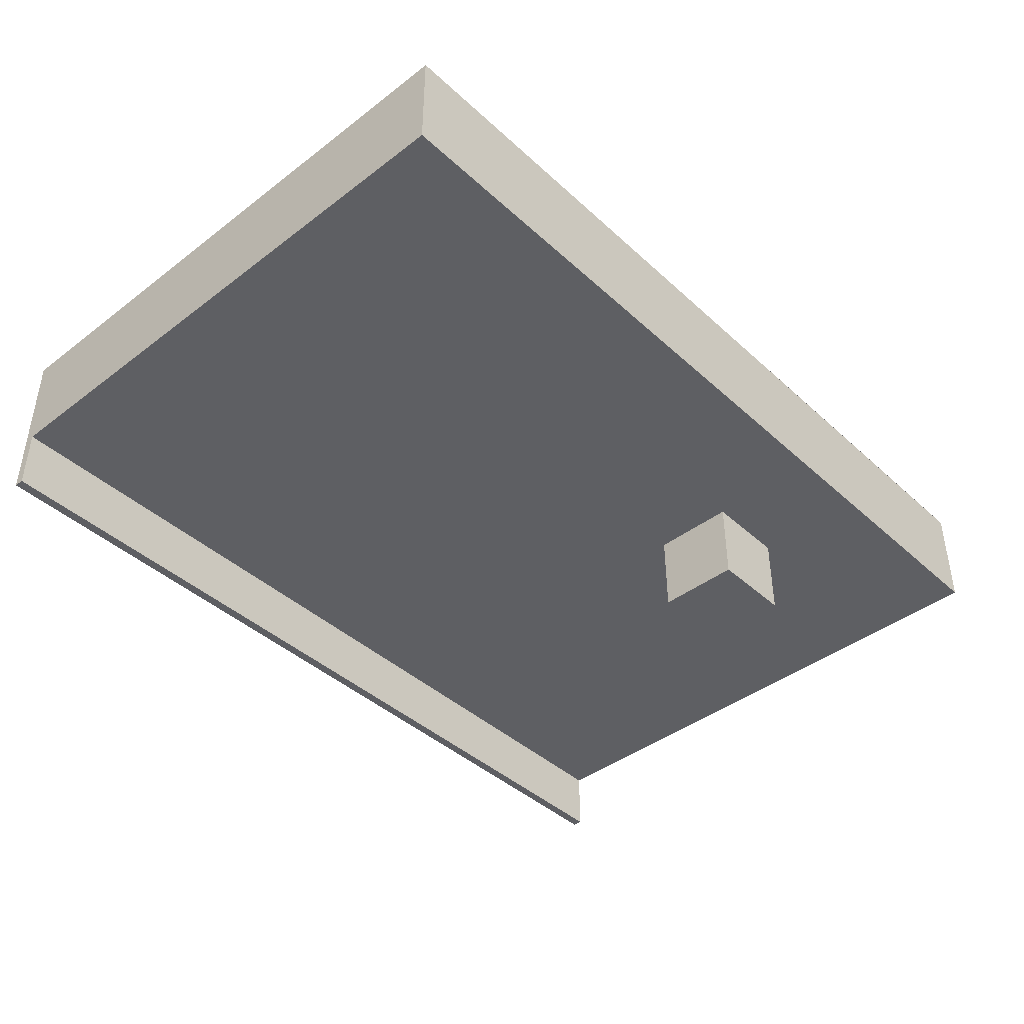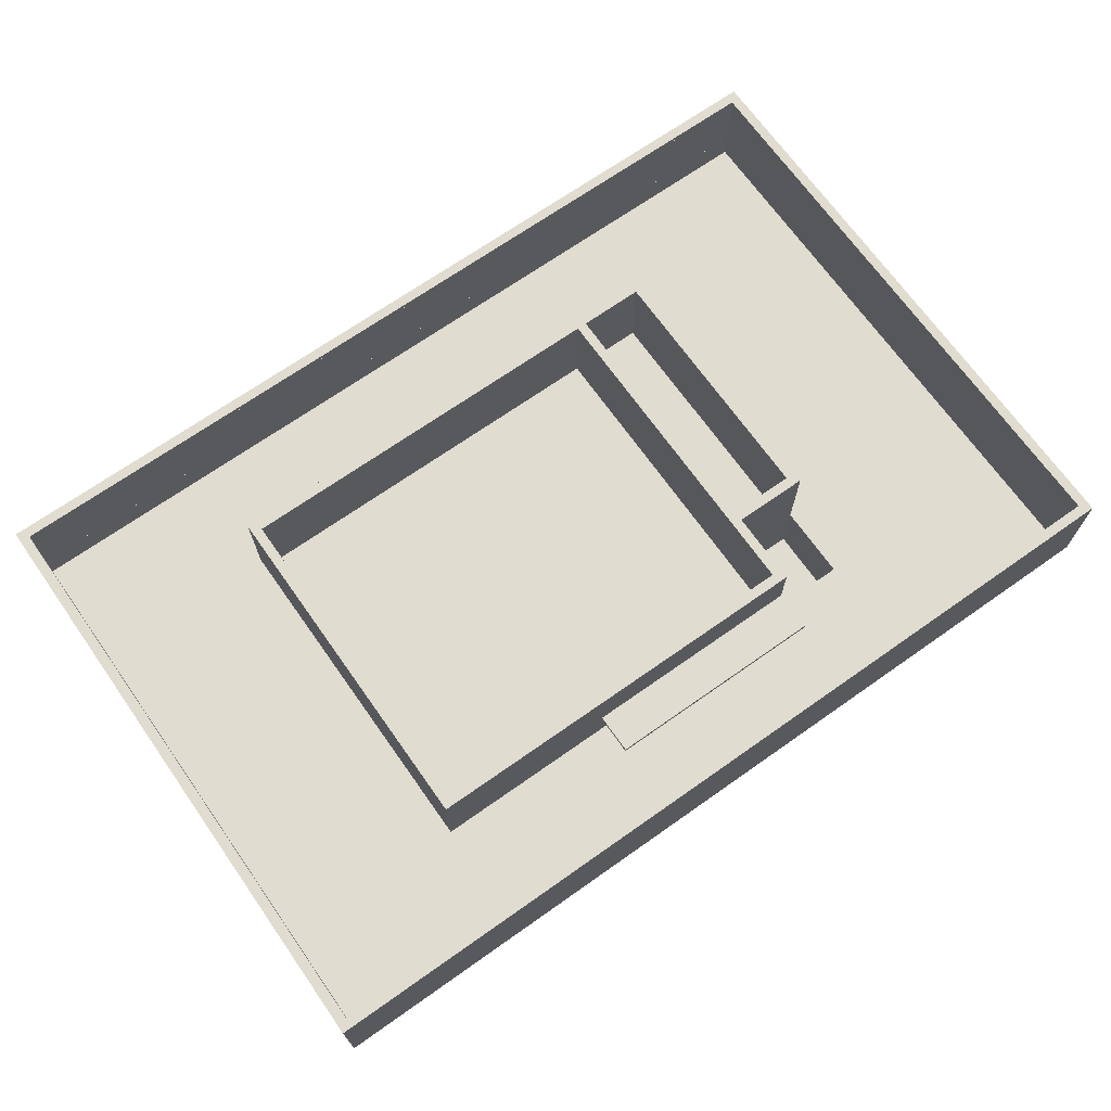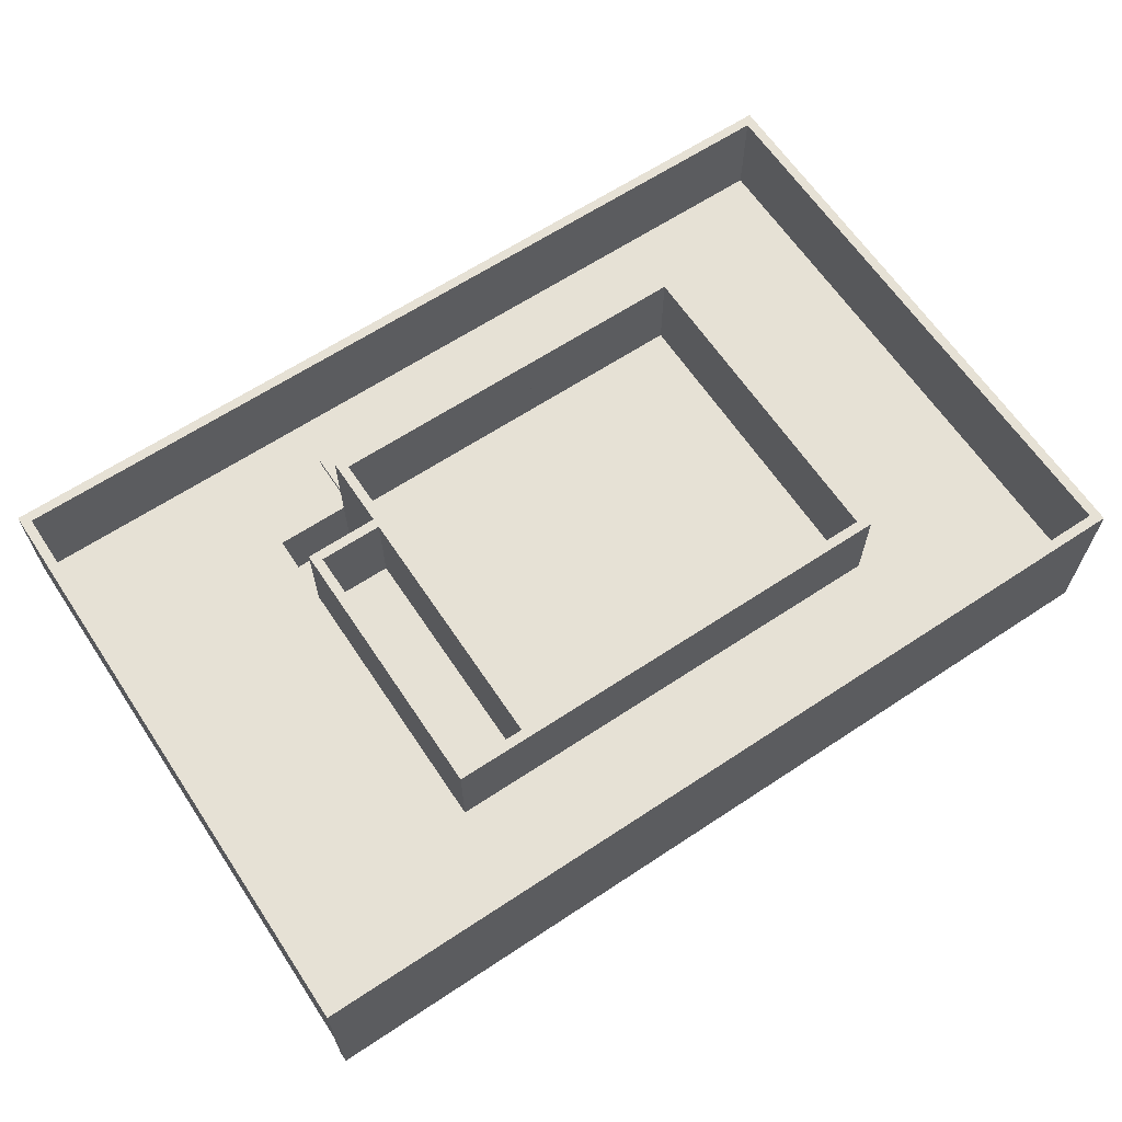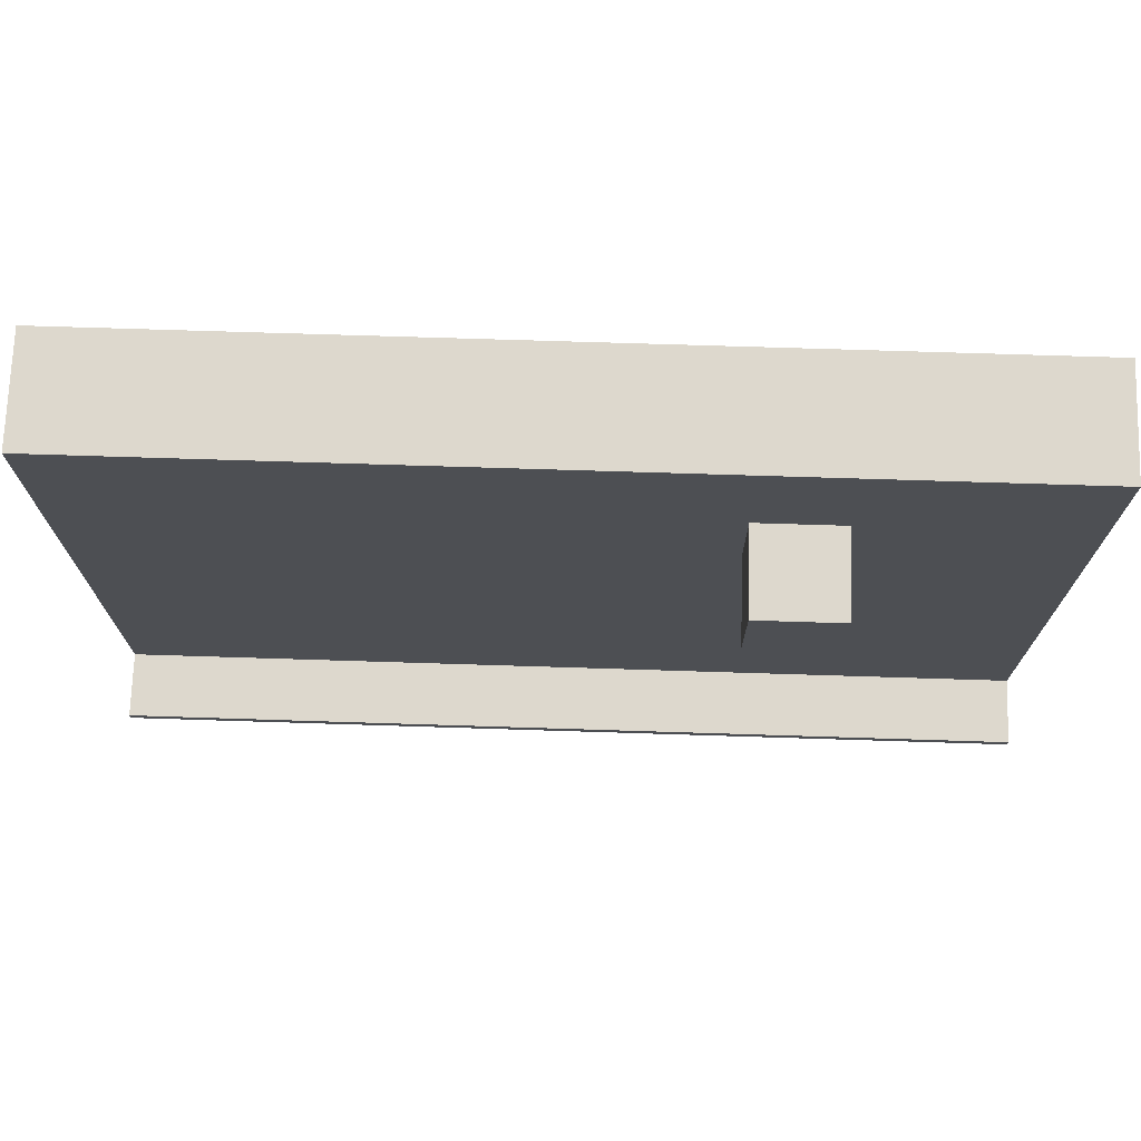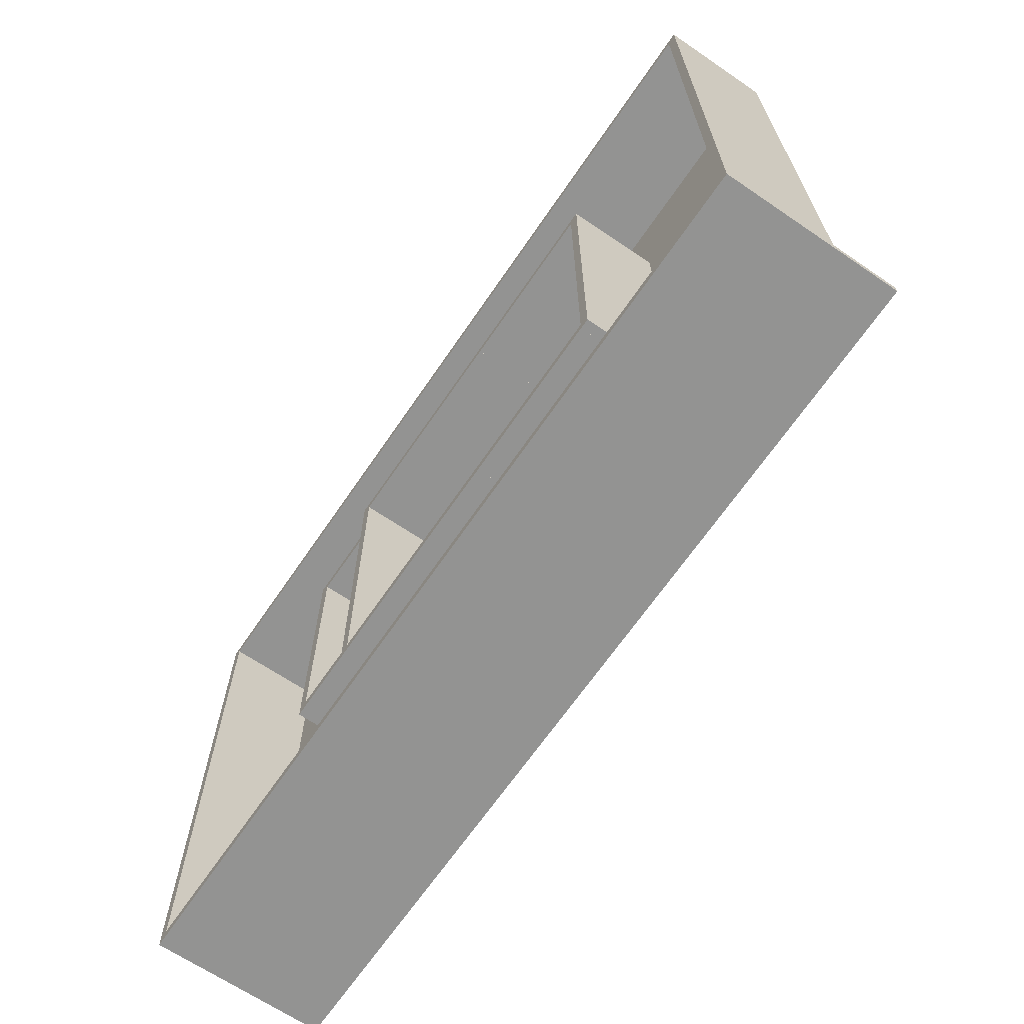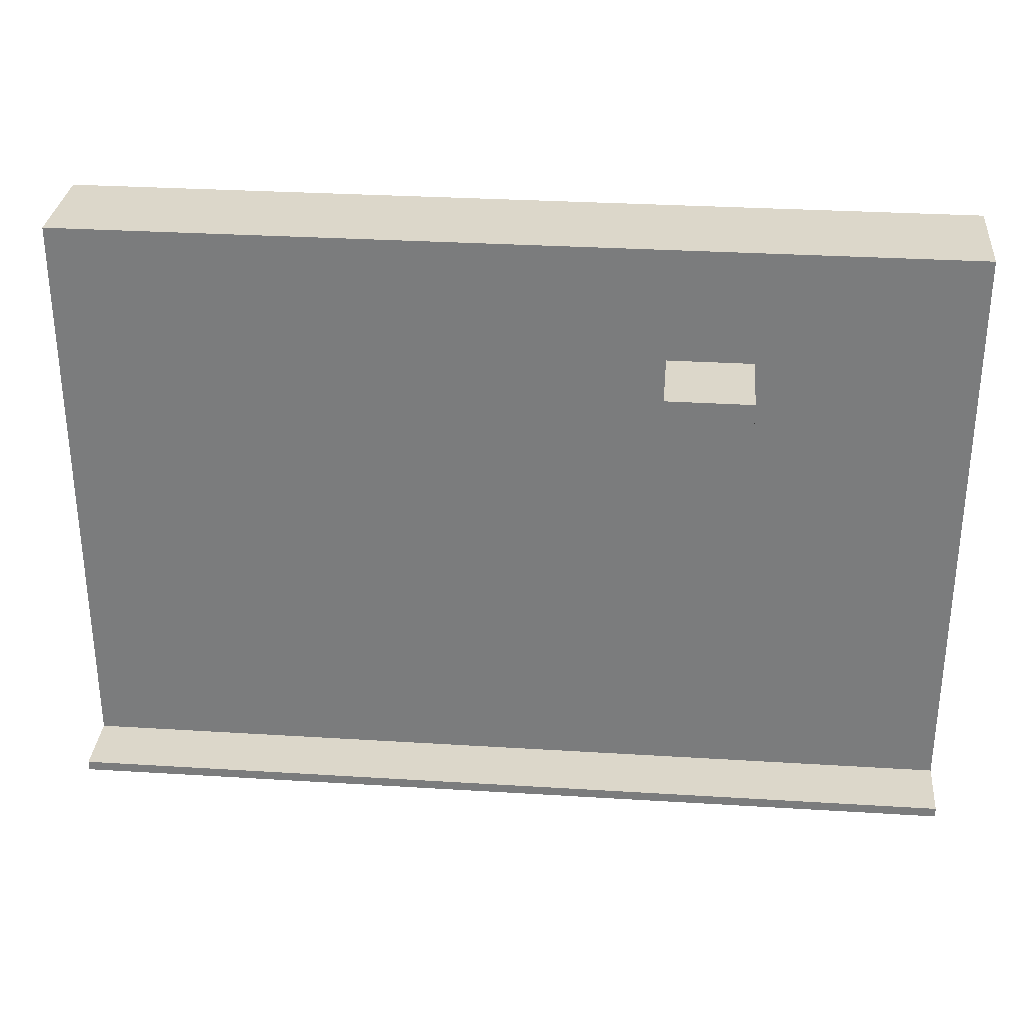
<metadata>
{"format":"obj","ext":"obj","renderer":"f3d","projection":"perspective","resolution":1024,"background":"white","views":[{"elev":-41.8,"azim":132.5,"up":"+Z"},{"elev":69.4,"azim":144.8,"up":"+Z"},{"elev":64.1,"azim":-33.7,"up":"+Z"},{"elev":72.3,"azim":-178.2,"up":"+Y"},{"elev":-66.6,"azim":55.7,"up":"+Y"},{"elev":30.7,"azim":-174.9,"up":"+Y"}]}
</metadata>
<code>
o obj_0
v 90 		30 		35
v 90 		-90 		35
v 90 		-88 		0
v 90 		-88 		13
v 90 		-90 		0
v 90 		30 		13
v 51 		-65 		15
v 51 		-65 		34
v 49 		-65 		34
v 49 		-65 		15
v 49 		6 		15
v 49 		6 		34
v 51 		6 		34
v 51 		6 		15
v 15 		4 		15
v 15 		6 		15
v 49 		2.998 		34
v 15 		6 		34
v 49 		2.998 		15
v 49 		2.998 		15
v 49 		6 		15
v 15 		6 		15
v 49 		4 		15
v -30 		-10 		13
v 49 		-65 		15
v 49 		-61 		15
v 49 		-61 		15
v 49 		-63 		15
v 49 		6 		34
v 49 		2.998 		34
v 49 		-61 		34
v 49 		-61 		34
v 15 		6 		34
v 15 		4 		34
v 16 		-65 		15
v 16 		-65 		34
v -29 		-63 		15
v -29 		-63 		34
v 16 		-63 		34
v 16 		-63 		15
v 49 		-63 		34
v 49 		-65 		34
v 49 		4 		34
v 16 		-65 		15
v 16 		-63 		15
v 15 		4 		15
v -88 		28 		35
v 16 		-63 		34
v 16 		-65 		34
v -30 		7 		13
v 88 		-88 		35
v -31 		6.003 		0.998
v 88 		-88 		15
v 88 		-88 		21
v 88 		-88 		34
v 88 		28 		35
v -31 		-9.003 		0.998
v 88 		28 		15
v 15 		4 		34
v 88 		-88 		21
v 88 		-88 		34
v -31 		6 		15
v -31 		6 		14
v -31 		6 		14
v -31 		-9 		14
v -31 		-9.003 		14
v -46 		-9.003 		14
v -46 		-9 		14
v -31 		6.003 		15
v -46 		-65 		34
v -46 		-65 		15
v -44 		-63 		15
v -44 		-26 		15
v -44 		-26 		34
v -44 		-63 		34
v -44 		-11 		15
v -44 		-11 		34
v -47 		7 		13
v -47 		-10 		13
v -90 		-88 		13
v -90 		30 		13
v -90 		30 		35
v -90 		-88 		21
v -90 		-88 		34
v -90 		-88 		34
v -90 		-88 		21
v -46 		-9 		34
v -88 		-88 		35
v -88 		-88 		34
v -88 		-88 		21
v -88 		-88 		15
v -88 		28 		15
v -90 		-90 		35
v -90 		-88 		0
v -90 		-90 		0
v -46 		6.003 		15
v -46 		-9.003 		15
v -46 		-9.003 		15
v -46 		-26 		15
v -46 		-11 		15
v 14 		14 		22
v 14 		14 		23
v 14 		6 		23
v 14 		6 		22
v -31 		6 		23
v -31 		14 		23
v -31 		14 		22
v -31 		6 		22
v -47 		7 		-4
v -47 		-10 		-4
v -31 		6 		34
v -31 		-9 		34
v -31 		-11 		34
v -31 		-63 		34
v -29 		4 		34
v -31 		-11 		15
v -31 		-63 		15
v -46 		6.003 		0.998
v -29 		4 		15
v -46 		-9.003 		0.998
v -46 		-26 		34
v -46 		-11 		34
v -30 		-10 		-4
v -30 		7 		-4
g group_0_11107152
f 29 21 22
f 29 22 33
f 28 41 42
f 28 42 25
f 21 29 43
f 21 43 23
f 48 45 44
f 48 44 49
f 41 28 45
f 41 45 48
f 49 44 25
f 49 25 42
f 23 59 46
f 59 23 43
f 76 77 74
f 76 74 73
f 46 59 33
f 46 33 22
f 41 48 49
f 41 49 42
f 29 33 59
f 29 59 43
f 99 121 122
f 99 122 100
f 77 122 121
f 77 121 74
g group_0_16448250
f 3 4 5
f 2 5 4
f 6 1 4
f 2 4 1
f 7 8 9
f 7 9 10
f 11 12 13
f 11 13 14
f 58 22 21
f 11 23 20
f 21 23 11
f 19 20 23
f 26 28 10
f 27 28 26
f 25 10 28
f 17 30 31
f 17 31 32
f 8 13 32
f 9 8 32
f 17 32 13
f 12 17 13
f 15 16 18
f 15 18 34
f 94 4 3
f 37 38 40
f 39 40 38
f 27 31 30
f 27 30 19
f 39 36 35
f 39 35 40
f 91 53 35
f 45 27 46
f 40 45 46
f 46 15 40
f 40 35 44
f 40 44 45
f 8 7 14
f 8 14 13
f 17 20 19
f 17 19 30
f 27 26 32
f 27 32 31
f 12 11 20
f 12 20 17
f 28 27 45
f 19 46 27
f 23 46 19
f 32 26 10
f 32 10 9
f 56 58 54
f 54 55 56
f 51 56 55
f 53 54 58
f 51 2 56
f 66 63 57
f 44 35 53
f 91 54 53
f 4 80 24
f 6 4 24
f 6 24 50
f 1 56 2
f 4 94 80
f 55 54 60
f 55 60 61
f 62 63 64
f 79 24 80
f 67 65 66
f 63 66 65
f 63 65 64
f 10 25 53
f 25 44 53
f 7 10 53
f 14 7 58
f 11 14 58
f 21 11 58
f 67 68 65
f 53 58 7
f 69 96 52
f 120 67 57
f 66 57 67
f 62 69 63
f 69 52 63
f 52 57 63
f 78 81 50
f 72 73 74
f 72 74 75
f 80 81 79
f 78 79 81
f 82 83 84
f 82 84 93
f 86 93 85
f 83 80 86
f 93 86 95
f 47 88 89
f 47 89 90
f 91 92 90
f 47 90 92
f 84 85 93
f 93 47 82
f 88 47 93
f 95 80 94
f 80 83 81
f 95 86 80
f 82 81 83
f 84 83 90
f 84 90 89
f 54 91 90
f 65 68 112
f 87 112 68
f 58 56 92
f 54 90 86
f 86 90 83
f 84 89 85
f 96 69 92
f 35 70 71
f 91 71 98
f 97 98 71
f 97 71 99
f 97 99 100
f 70 35 36
f 101 102 103
f 101 103 104
f 96 92 98
f 91 98 92
f 105 106 107
f 105 107 108
f 102 106 105
f 102 105 103
f 104 108 107
f 104 107 101
f 102 101 107
f 102 107 106
f 62 104 16
f 104 103 16
f 18 16 103
f 36 39 38
f 18 103 111
f 105 111 103
f 104 62 108
f 64 108 62
f 112 77 113
f 114 75 70
f 82 1 81
f 112 113 115
f 38 115 113
f 38 113 114
f 111 112 115
f 34 18 115
f 111 115 18
f 114 70 38
f 70 36 38
f 110 79 78
f 110 78 109
f 77 76 116
f 77 116 113
f 55 89 51
f 88 2 51
f 114 117 72
f 114 72 75
f 60 86 61
f 85 61 86
f 86 60 54
f 112 105 65
f 55 61 85
f 117 114 116
f 113 116 114
f 109 78 50
f 69 16 92
f 111 105 112
f 105 108 65
f 64 65 108
f 38 37 119
f 38 119 115
f 115 119 15
f 115 15 34
f 73 116 76
f 116 73 117
f 72 117 73
f 6 50 81
f 35 71 91
f 58 92 16
f 58 16 22
f 120 98 67
f 97 67 98
f 98 120 96
f 118 96 120
f 62 16 69
f 71 70 121
f 71 121 99
f 119 37 15
f 37 40 15
f 100 122 97
f 87 97 122
f 87 68 97
f 67 97 68
f 22 16 15
f 22 15 46
f 123 124 50
f 123 110 124
f 47 92 56
f 1 82 56
f 47 56 82
f 88 51 89
f 93 2 88
f 94 3 5
f 55 85 89
f 70 75 121
f 74 121 75
f 122 77 87
f 112 87 77
f 2 93 5
f 110 109 124
f 109 50 124
f 5 95 94
f 6 81 1
f 95 5 93
f 50 24 123
f 24 79 123
f 110 123 79
f 52 96 118
f 52 118 57
f 120 57 118

</code>
